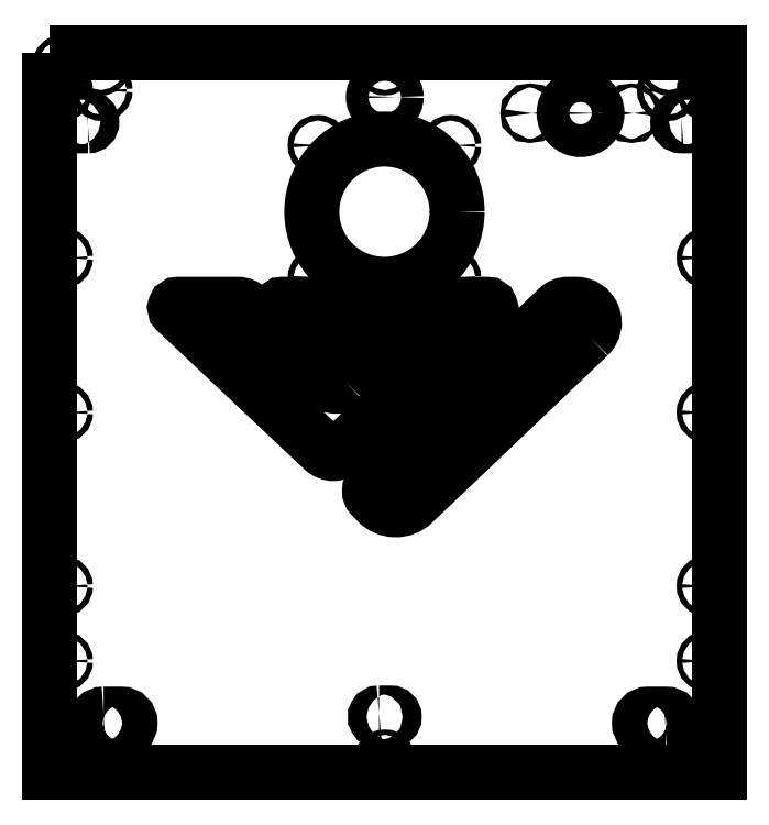
<metadata>
{"format":"dxf","ext":"dxf","renderer":"ezdxf+matplotlib","layout":"modelspace","background":"white","min_lineweight":24,"dpi":150}
</metadata>
<code>
0
SECTION
2
ENTITIES
0
CIRCLE
8
0
10
195.4
20
7
30
3.553e-14
40
1.65
210
-1.67e-45
220
3.822e-76
230
1
0
CIRCLE
8
0
10
115
20
7
30
3.553e-14
40
1.65
210
-1.67e-45
220
3.822e-76
230
1
0
CIRCLE
8
0
10
3.374e-13
20
19.75
30
0
40
9
210
1.116e-43
220
1.709e-72
230
1
0
CIRCLE
8
0
10
155
20
7
30
0
40
13
210
1.116e-43
220
1.709e-72
230
1
0
CIRCLE
8
0
10
-255
20
25
30
0
40
2.15
210
1.116e-43
220
1.709e-72
230
1
0
CIRCLE
8
0
10
255
20
25
30
0
40
2.15
210
1.116e-43
220
1.709e-72
230
1
0
CIRCLE
8
0
10
255
20
-505
30
0
40
2.15
210
3.944e-31
220
6.039e-60
230
1
0
CIRCLE
8
0
10
225
20
45
30
0
40
2.15
210
1.116e-43
220
1.709e-72
230
1
0
CIRCLE
8
0
10
-255
20
-426.8
30
0
40
2.15
210
1.116e-43
220
1.709e-72
230
1
0
CIRCLE
8
0
10
-255
20
45
30
0
40
2.15
210
1.116e-43
220
1.709e-72
230
1
0
CIRCLE
8
0
10
255
20
45
30
0
40
2.15
210
1.116e-43
220
1.709e-72
230
1
0
CIRCLE
8
0
10
255
20
-426.8
30
0
40
2.15
210
1.116e-43
220
1.709e-72
230
1
0
CIRCLE
8
0
10
-225
20
45
30
3.553e-14
40
2.15
210
1.116e-43
220
1.709e-72
230
1
0
CIRCLE
8
0
10
-255
20
-505
30
0
40
2.15
210
1.116e-43
220
1.709e-72
230
1
0
LWPOLYLINE
8
0
90
4
70
1
43
0
10
-222.6
20
-468.9
10
-208.6
20
-468.9
42
-1
10
-208.6
20
-482.9
10
-222.6
20
-482.9
42
-1
0
LWPOLYLINE
8
0
90
4
70
1
43
0
10
222.6
20
-482.9
42
1
10
222.6
20
-468.9
10
208.6
20
-468.9
42
1
10
208.6
20
-482.9
0
LWPOLYLINE
8
0
90
4
70
1
43
0
10
234.9
20
3
10
243.9
20
3
42
-1
10
243.9
20
-3
10
234.9
20
-3
42
-1
0
LWPOLYLINE
8
0
90
4
70
1
43
0
10
-234.9
20
-3
10
-243.9
20
-3
42
-1
10
-243.9
20
3
10
-234.9
20
3
42
-1
0
CIRCLE
8
0
10
223.9
20
25
30
0
40
2.4
210
1.116e-43
220
1.709e-72
230
1
0
CIRCLE
8
0
10
-223.9
20
25
30
0
40
2.4
210
1.116e-43
220
1.709e-72
230
1
0
LWPOLYLINE
8
0
90
12
70
1
43
0
10
-30.43
20
-206.1
10
31.01
20
-147.5
42
-0.1926
10
38.99
20
-144.3
10
80.83
20
-144.3
42
-0.677
10
82.82
20
-149.3
10
-32.61
20
-259.3
42
-0.3985
10
-48.52
20
-259.3
10
-165.2
20
-149.3
42
-0.6789
10
-163.3
20
-144.3
10
-116.5
20
-144.3
42
-0.1912
10
-108.5
20
-147.5
10
-46.34
20
-206.1
42
0.3985
0
LWPOLYLINE
8
0
90
6
70
1
43
0
10
-49.11
20
-181.1
10
-82.84
20
-149.3
42
-0.6789
10
-80.85
20
-144.3
10
-13.77
20
-144.3
42
-0.677
10
-11.77
20
-149.3
10
-45.13
20
-181.1
42
-0.3985
0
LWPOLYLINE
8
0
90
8
70
1
43
0
10
161.3
20
-169.3
42
0.677
10
151.3
20
-144.3
10
145.1
20
-144.3
42
0.1926
10
137.2
20
-147.5
10
-10.25
20
-288
42
0.4142
10
-10.45
20
-296.2
10
-6.058
20
-300.8
42
0.4142
10
22.56
20
-301.5
0
CIRCLE
8
0
10
255
20
-230
30
0
40
2.15
210
1.116e-43
220
1.709e-72
230
1
0
CIRCLE
8
0
10
3.269e-12
20
-505
30
0
40
2.15
210
1.116e-43
220
1.709e-72
230
1
0
CIRCLE
8
0
10
255
20
-367.5
30
-3.553e-14
40
2.15
210
1.116e-43
220
1.709e-72
230
1
0
CIRCLE
8
0
10
255
20
-107.5
30
0
40
2.15
210
1.116e-43
220
1.709e-72
230
1
0
CIRCLE
8
0
10
6.759e-13
20
45
30
0
40
2.15
210
1.116e-43
220
1.709e-72
230
1
0
CIRCLE
8
0
10
-255
20
-107.5
30
0
40
2.15
210
1.116e-43
220
1.709e-72
230
1
0
CIRCLE
8
0
10
-255
20
-367.5
30
0
40
2.15
210
1.116e-43
220
1.709e-72
230
1
0
CIRCLE
8
0
10
-255
20
-230
30
0
40
2.15
210
1.116e-43
220
1.709e-72
230
1
0
CIRCLE
8
0
10
52.25
20
-18.5
30
0
40
2.25
210
3.944e-31
220
6.039e-60
230
1
0
CIRCLE
8
0
10
52.25
20
-123.5
30
0
40
2.25
210
3.944e-31
220
6.039e-60
230
1
0
CIRCLE
8
0
10
-52.75
20
-18.5
30
0
40
2.25
210
3.944e-31
220
6.039e-60
230
1
0
CIRCLE
8
0
10
-52.75
20
-123.5
30
0
40
2.25
210
3.944e-31
220
6.039e-60
230
1
0
CIRCLE
8
0
10
-0.2483
20
-71
30
0
40
57.5
210
1.116e-43
220
1.709e-72
230
1
0
LWPOLYLINE
8
0
90
4
70
1
43
0
10
-265
20
55
10
-265
20
-515
10
265
20
-515
10
265
20
55
0
LWPOLYLINE
8
0
90
4
70
1
43
0
10
-4.5
20
-468
10
4.5
20
-468
42
-1
10
4.5
20
-474
10
-4.5
20
-474
42
-1
0
ENDSEC
0
EOF

</code>
